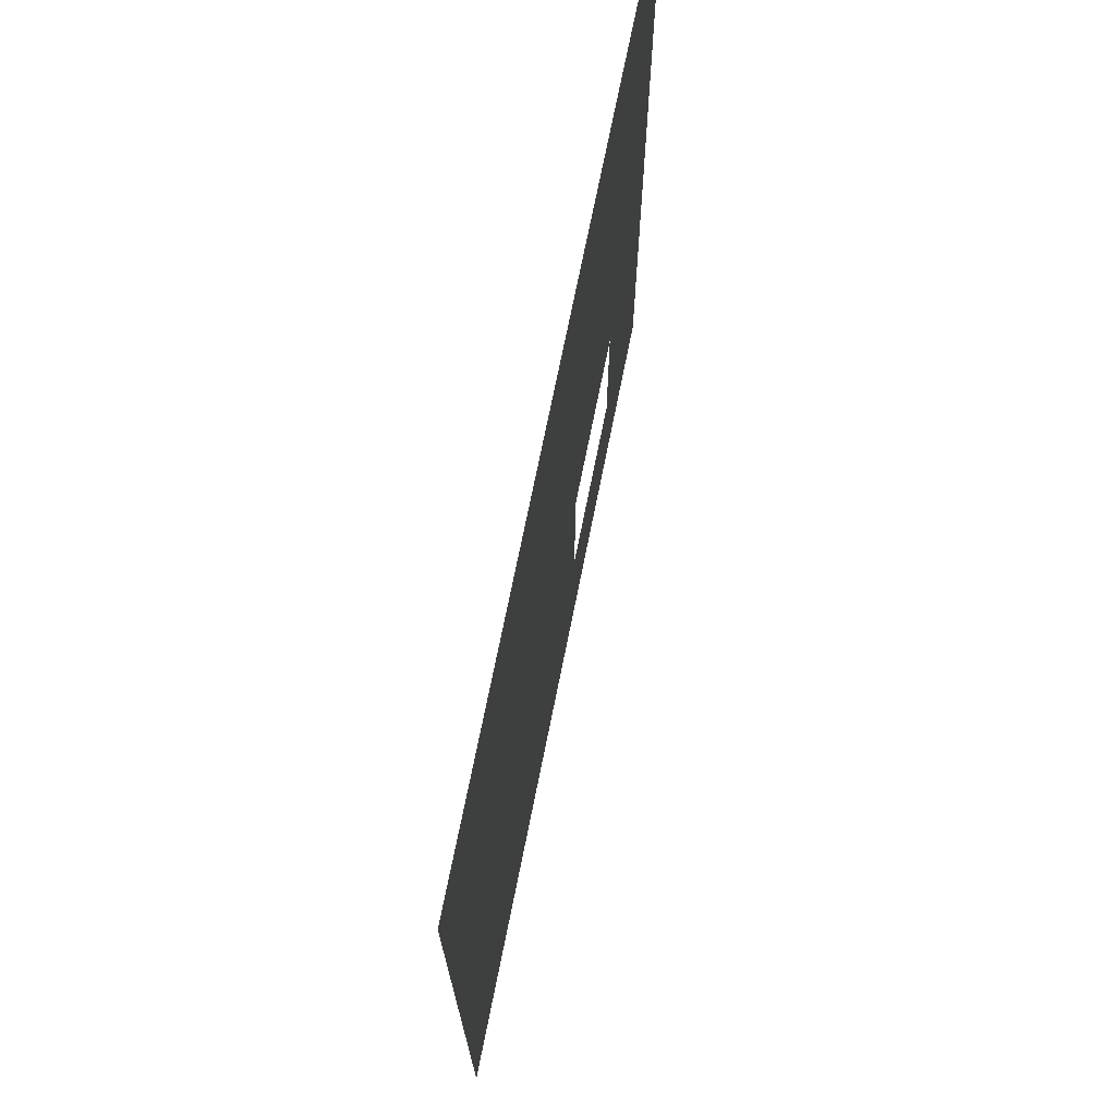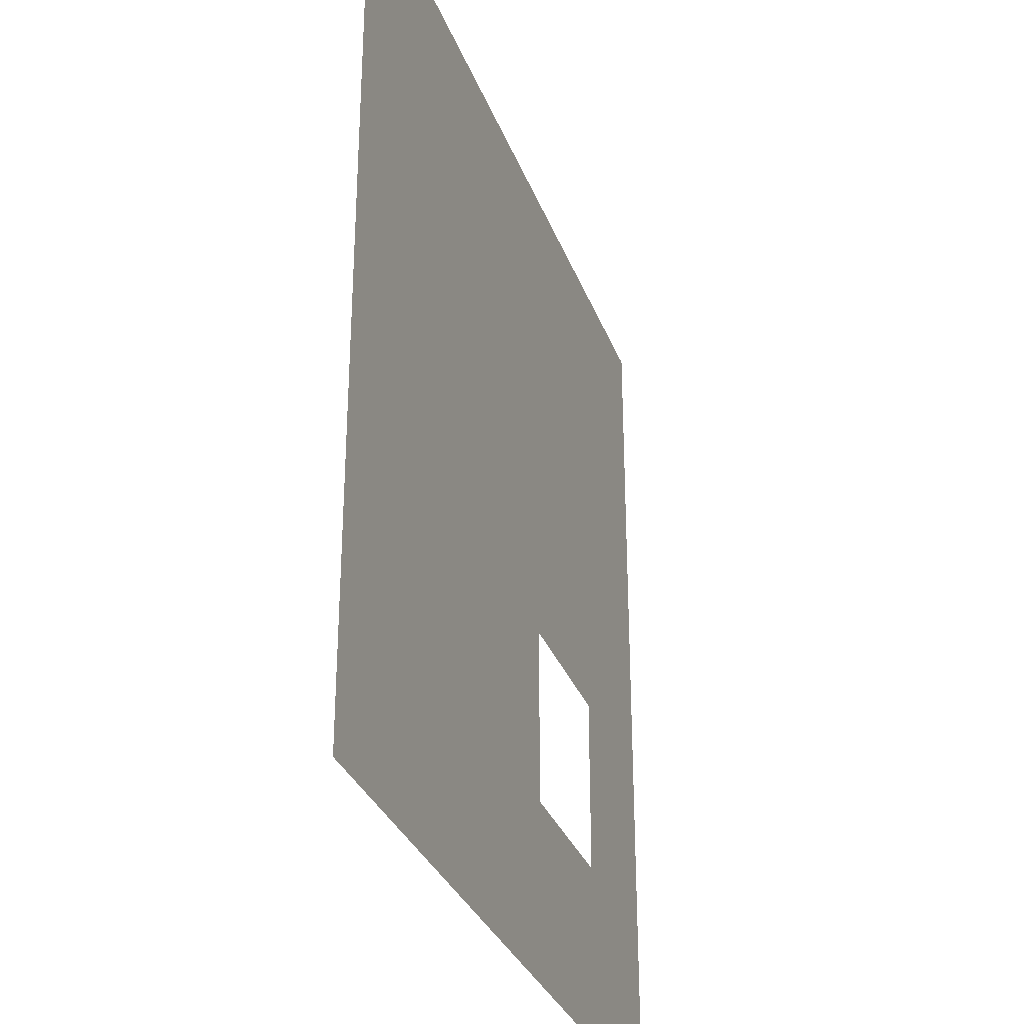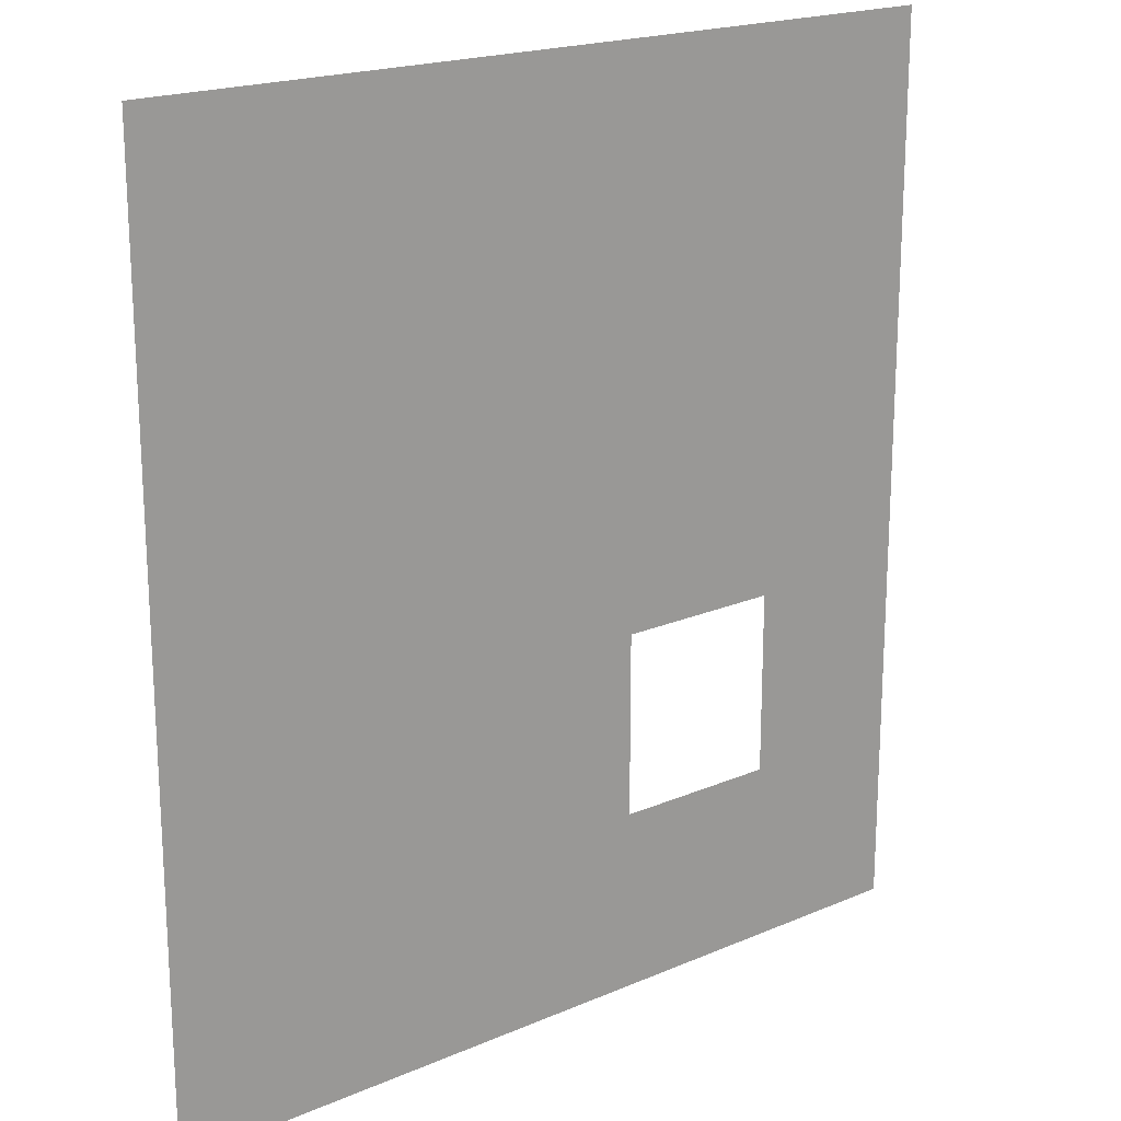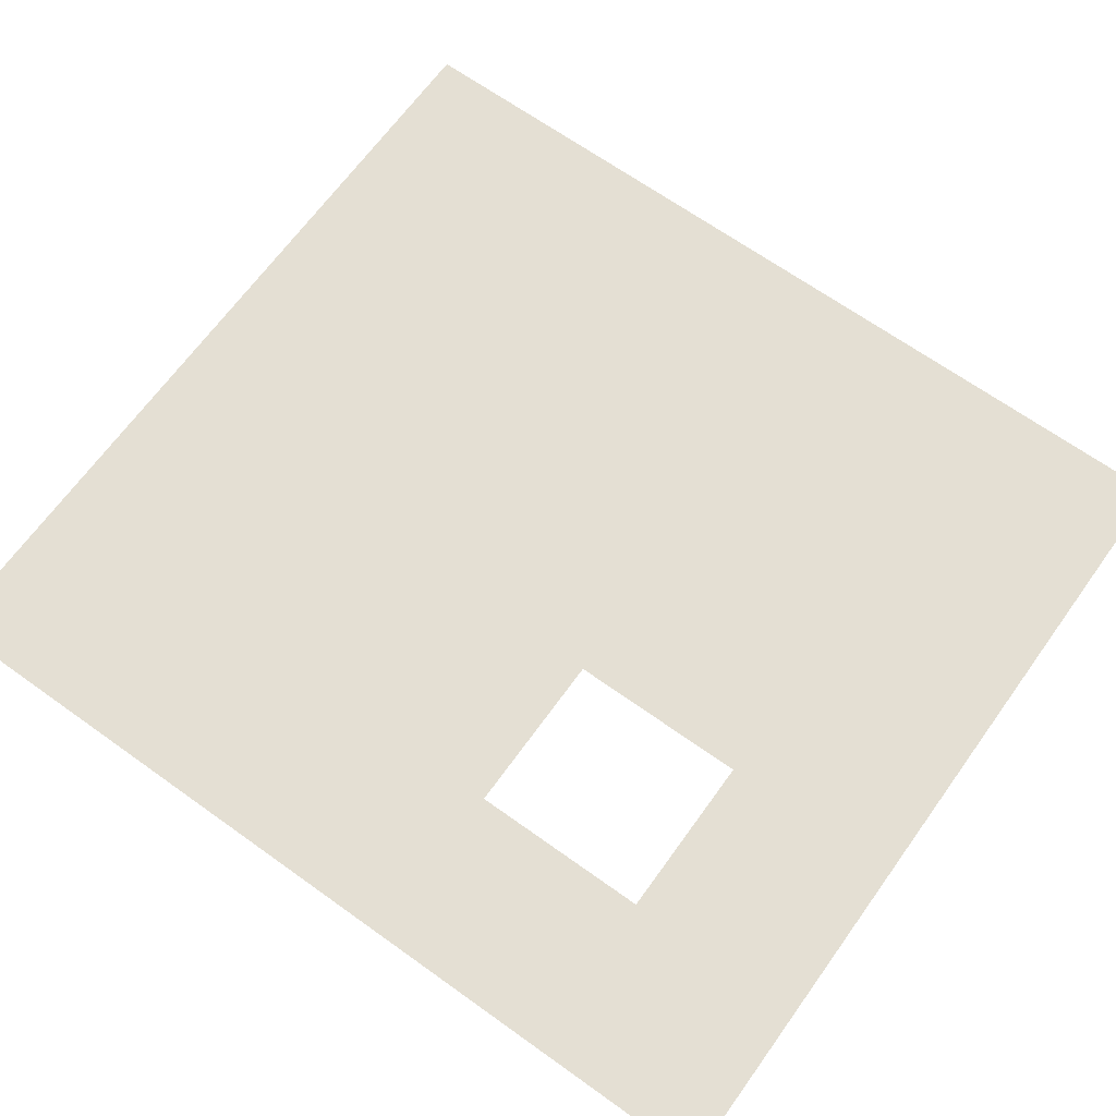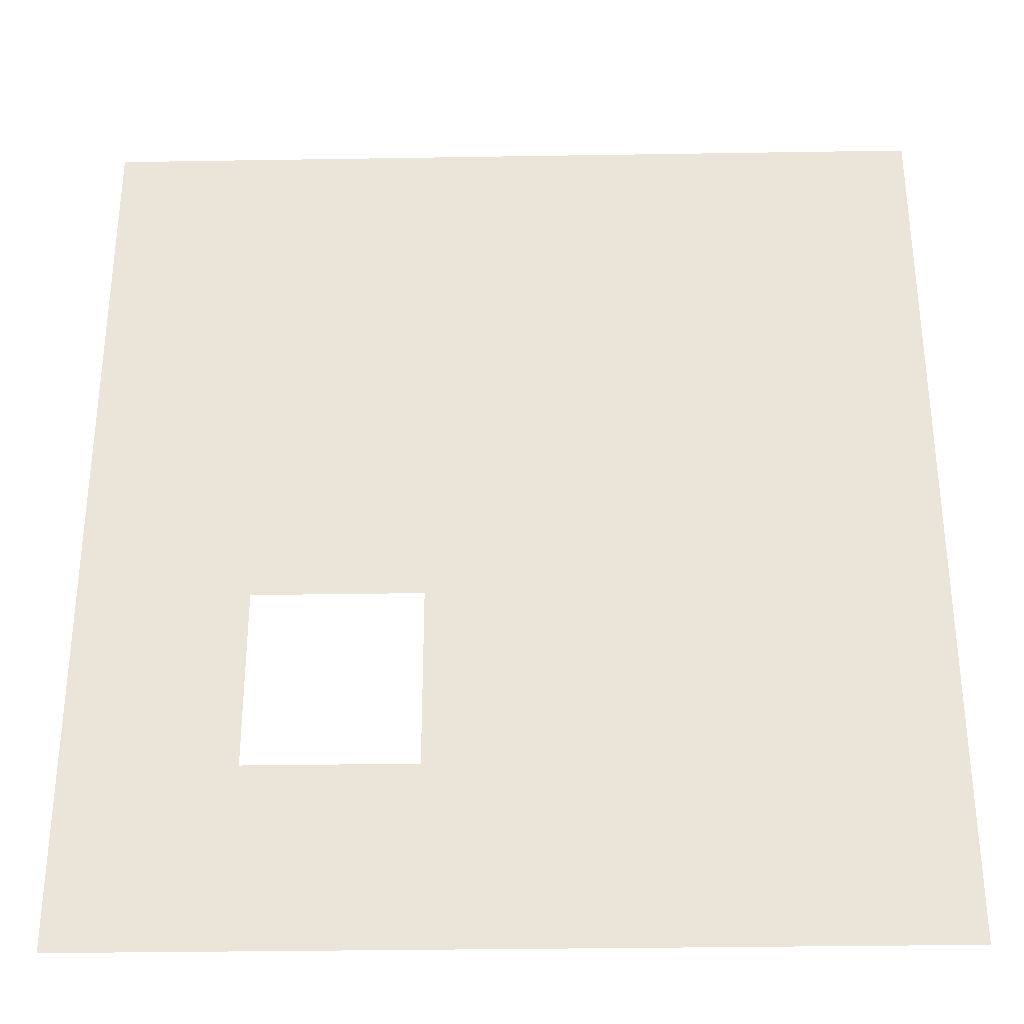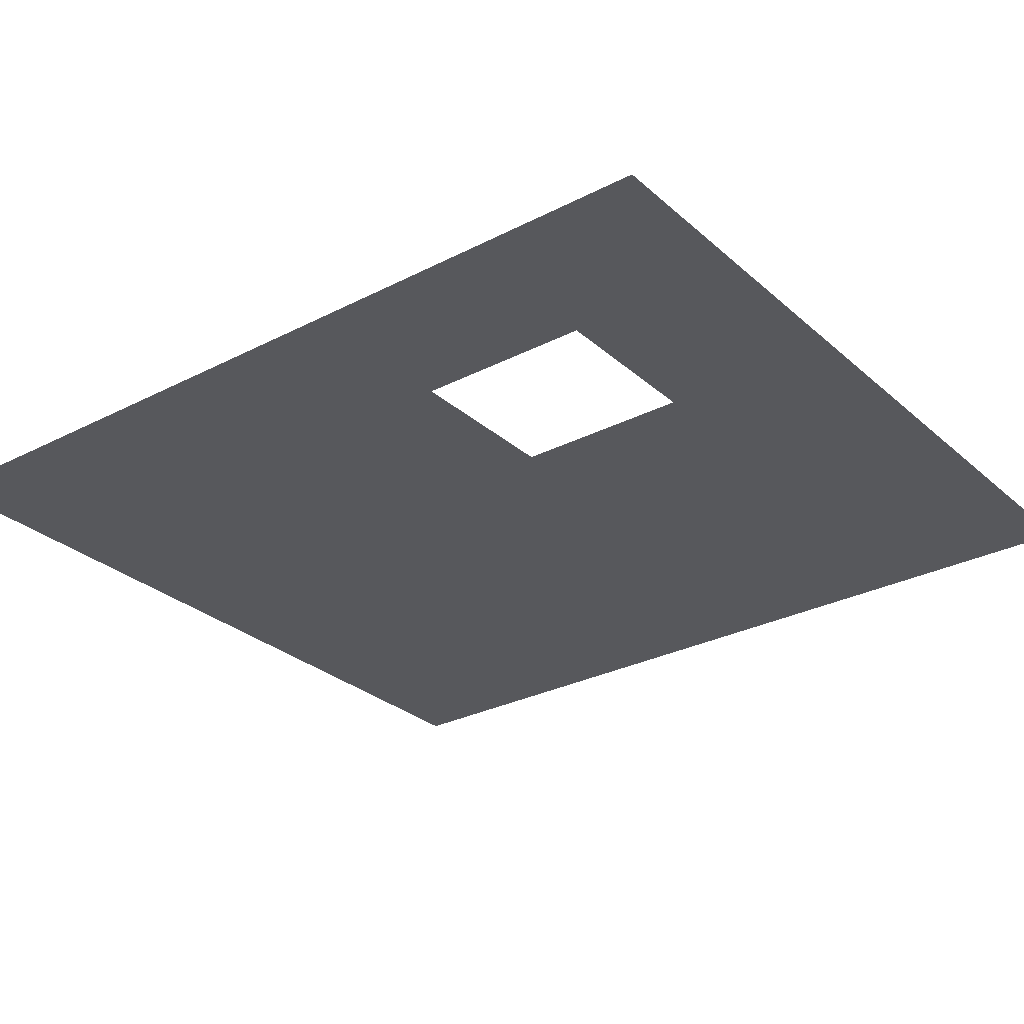
<metadata>
{"format":"obj","ext":"obj","renderer":"f3d","projection":"perspective","resolution":1024,"background":"white","views":[{"elev":72.6,"azim":-78.6,"up":"+Z"},{"elev":-31.4,"azim":-71.5,"up":"+Z"},{"elev":19.4,"azim":-38.8,"up":"+Z"},{"elev":66.8,"azim":125.7,"up":"+Y"},{"elev":-32.6,"azim":-178.7,"up":"+Z"},{"elev":-28.7,"azim":127.7,"up":"+Y"}]}
</metadata>
<code>
g default
v -2.3 -0 2.5
v -1.84 -0 2.5
v -1.38 -0 2.5
v -0.92 -0 2.5
v -0.46 -0 2.5
v 0 -0 2.5
v 0.46 -0 2.5
v 0.92 -0 2.5
v 1.38 -0 2.5
v 1.84 -0 2.5
v 2.3 -0 2.5
v -2.3 -0 2
v -1.84 -0 2
v -1.38 -0 2
v -0.92 -0 2
v -0.46 -0 2
v 0 -0 2
v 0.46 -0 2
v 0.92 -0 2
v 1.38 -0 2
v 1.84 -0 2
v 2.3 -0 2
v -2.3 -0 1.5
v -1.84 -0 1.5
v -1.38 -0 1.5
v -0.92 -0 1.5
v -0.46 -0 1.5
v 0 -0 1.5
v 0.46 -0 1.5
v 0.92 -0 1.5
v 1.38 -0 1.5
v 1.84 -0 1.5
v 2.3 -0 1.5
v -2.3 -0 1
v -1.84 -0 1
v -1.38 -0 1
v -0.92 -0 1
v -0.46 -0 1
v 0 -0 1
v 0.46 -0 1
v 0.92 -0 1
v 1.38 -0 1
v 1.84 -0 1
v 2.3 -0 1
v -2.3 -0 0.5
v -1.84 -0 0.5
v -1.38 -0 0.5
v -0.92 -0 0.5
v -0.46 -0 0.5
v 0 -0 0.5
v 0.46 -0 0.5
v 0.92 -0 0.5
v 1.38 -0 0.5
v 1.84 -0 0.5
v 2.3 -0 0.5
v -2.3 0 0
v -1.84 0 0
v -1.38 0 0
v -0.92 0 0
v -0.46 0 0
v 0 0 0
v 0.46 0 0
v 0.92 0 0
v 1.38 0 0
v 1.84 0 0
v 2.3 0 0
v -2.3 0 -0.5
v -1.84 0 -0.5
v -1.38 0 -0.5
v -0.92 0 -0.5
v -0.46 0 -0.5
v 0 0 -0.5
v 0.46 0 -0.5
v 0.92 0 -0.5
v 1.38 0 -0.5
v 1.84 0 -0.5
v 2.3 0 -0.5
v -2.3 0 -1
v -1.84 0 -1
v -1.38 0 -1
v -0.92 0 -1
v -0.46 0 -1
v 0 0 -1
v 0.46 0 -1
v 1.38 0 -1
v 1.84 0 -1
v 2.3 0 -1
v -2.3 0 -1.5
v -1.84 0 -1.5
v -1.38 0 -1.5
v -0.92 0 -1.5
v -0.46 0 -1.5
v 0 0 -1.5
v 0.46 0 -1.5
v 0.92 0 -1.5
v 1.38 0 -1.5
v 1.84 0 -1.5
v 2.3 0 -1.5
v -2.3 0 -2
v -1.84 0 -2
v -1.38 0 -2
v -0.92 0 -2
v -0.46 0 -2
v 0 0 -2
v 0.46 0 -2
v 0.92 0 -2
v 1.38 0 -2
v 1.84 0 -2
v 2.3 0 -2
v -2.3 0 -2.5
v -1.84 0 -2.5
v -1.38 0 -2.5
v -0.92 0 -2.5
v -0.46 0 -2.5
v 0 0 -2.5
v 0.46 0 -2.5
v 0.92 0 -2.5
v 1.38 0 -2.5
v 1.84 0 -2.5
v 2.3 0 -2.5
g Gerade_Holz_SackGasse_Licht_nav
f 1 2 13 12
f 2 3 14 13
f 3 4 15 14
f 4 5 16 15
f 5 6 17 16
f 6 7 18 17
f 7 8 19 18
f 8 9 20 19
f 9 10 21 20
f 10 11 22 21
f 12 13 24 23
f 13 14 25 24
f 14 15 26 25
f 15 16 27 26
f 16 17 28 27
f 17 18 29 28
f 18 19 30 29
f 19 20 31 30
f 20 21 32 31
f 21 22 33 32
f 23 24 35 34
f 24 25 36 35
f 25 26 37 36
f 26 27 38 37
f 27 28 39 38
f 28 29 40 39
f 29 30 41 40
f 30 31 42 41
f 31 32 43 42
f 32 33 44 43
f 34 35 46 45
f 35 36 47 46
f 36 37 48 47
f 37 38 49 48
f 38 39 50 49
f 39 40 51 50
f 40 41 52 51
f 41 42 53 52
f 42 43 54 53
f 43 44 55 54
f 45 46 57 56
f 46 47 58 57
f 47 48 59 58
f 48 49 60 59
f 49 50 61 60
f 50 51 62 61
f 51 52 63 62
f 52 53 64 63
f 53 54 65 64
f 54 55 66 65
f 56 57 68 67
f 57 58 69 68
f 58 59 70 69
f 59 60 71 70
f 60 61 72 71
f 61 62 73 72
f 62 63 74 73
f 63 64 75 74
f 64 65 76 75
f 65 66 77 76
f 67 68 79 78
f 68 69 80 79
f 69 70 81 80
f 70 71 82 81
f 71 72 83 82
f 72 73 84 83
f 75 76 86 85
f 76 77 87 86
f 78 79 89 88
f 79 80 90 89
f 80 81 91 90
f 81 82 92 91
f 82 83 93 92
f 83 84 94 93
f 85 86 97 96
f 86 87 98 97
f 88 89 100 99
f 89 90 101 100
f 90 91 102 101
f 91 92 103 102
f 92 93 104 103
f 93 94 105 104
f 94 95 106 105
f 95 96 107 106
f 96 97 108 107
f 97 98 109 108
f 99 100 111 110
f 100 101 112 111
f 101 102 113 112
f 102 103 114 113
f 103 104 115 114
f 104 105 116 115
f 105 106 117 116
f 106 107 118 117
f 107 108 119 118
f 108 109 120 119

</code>
